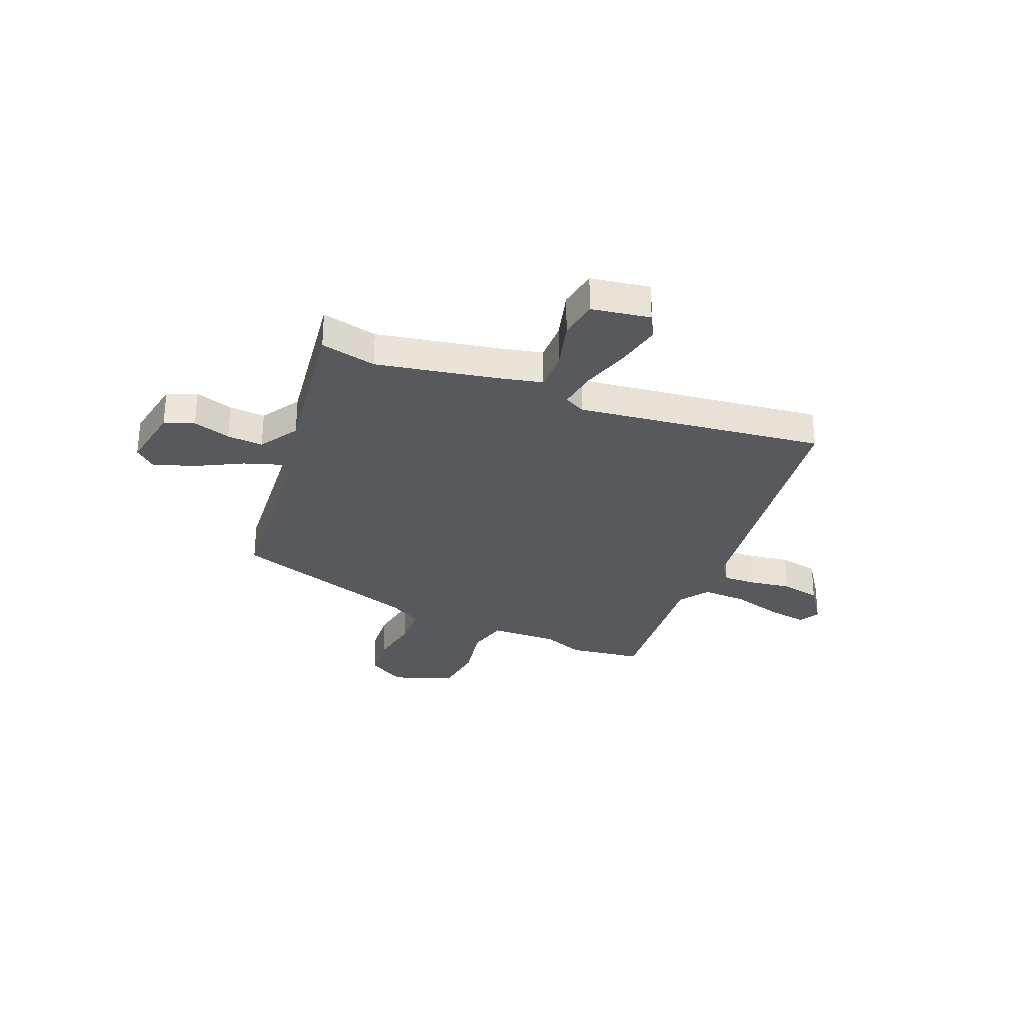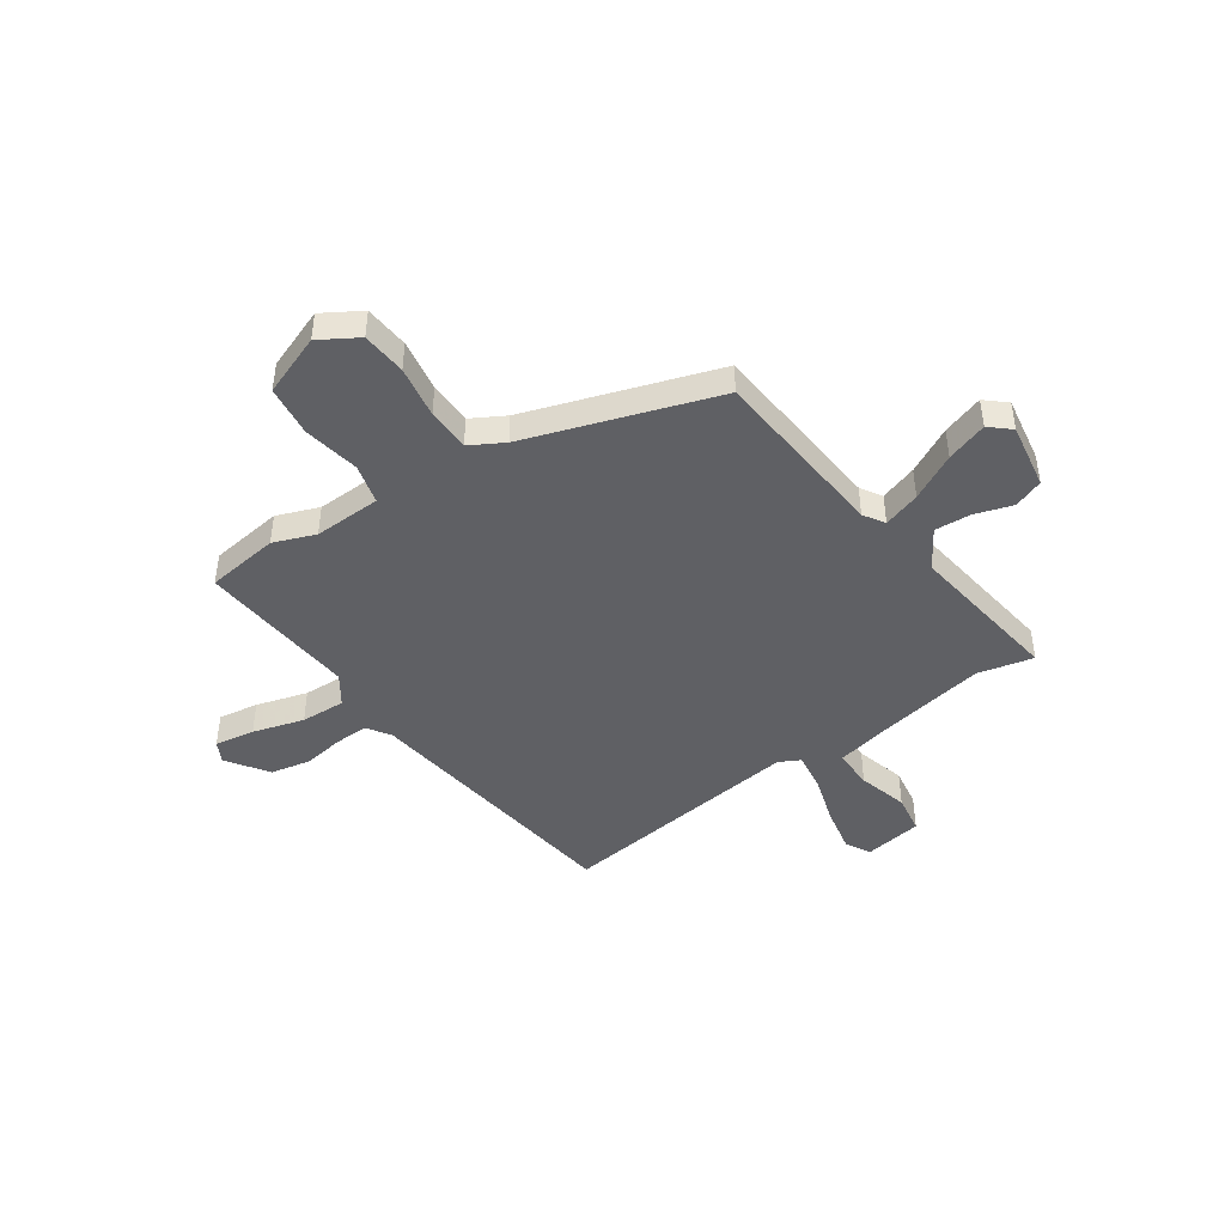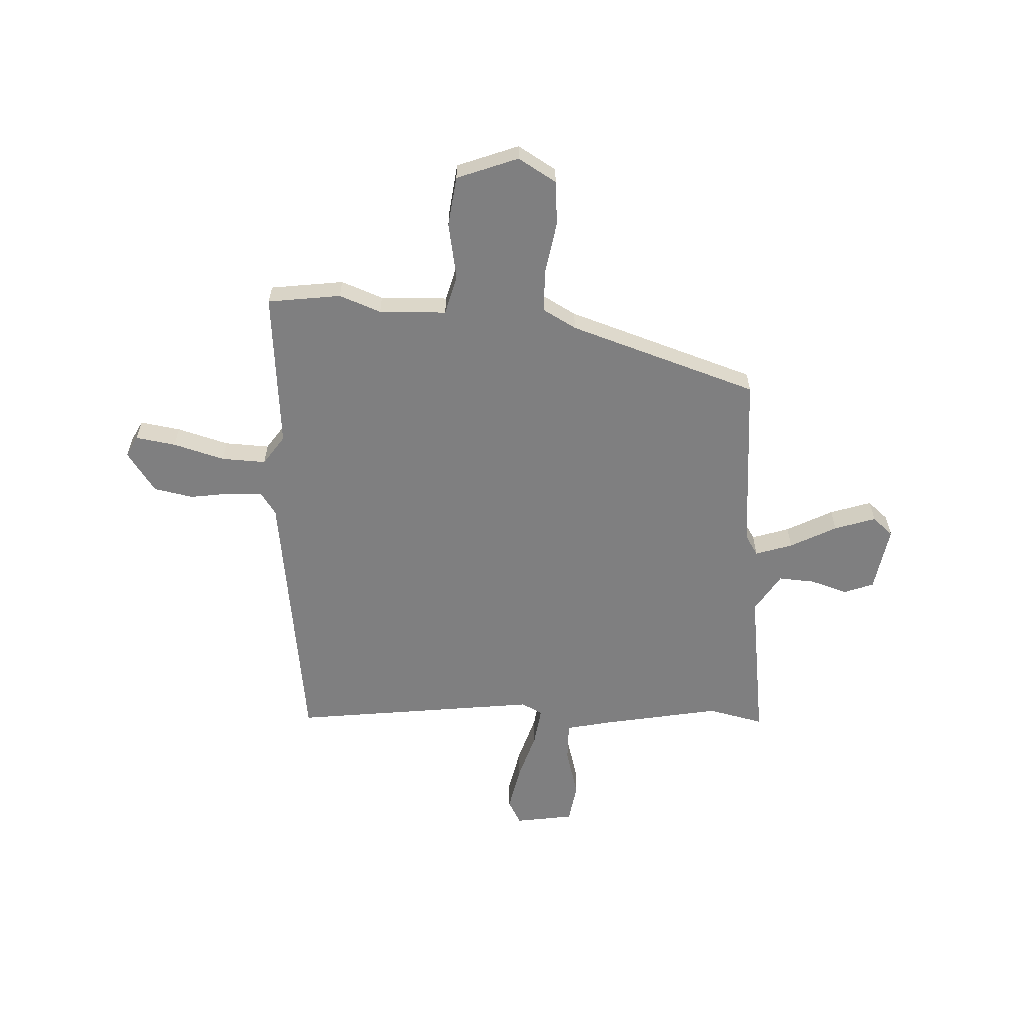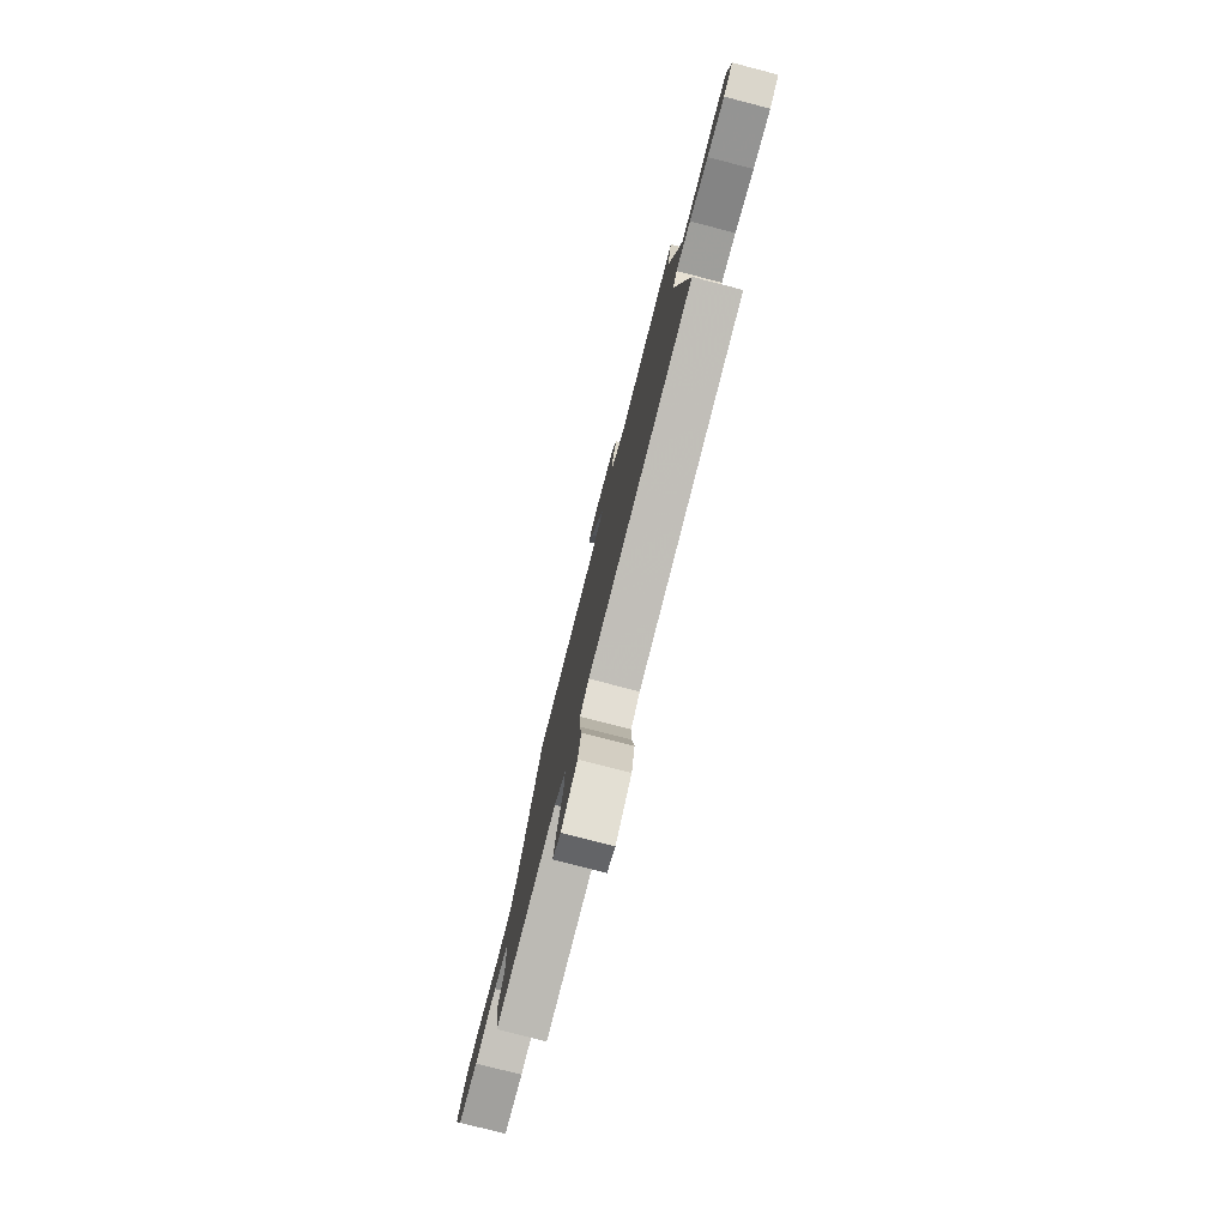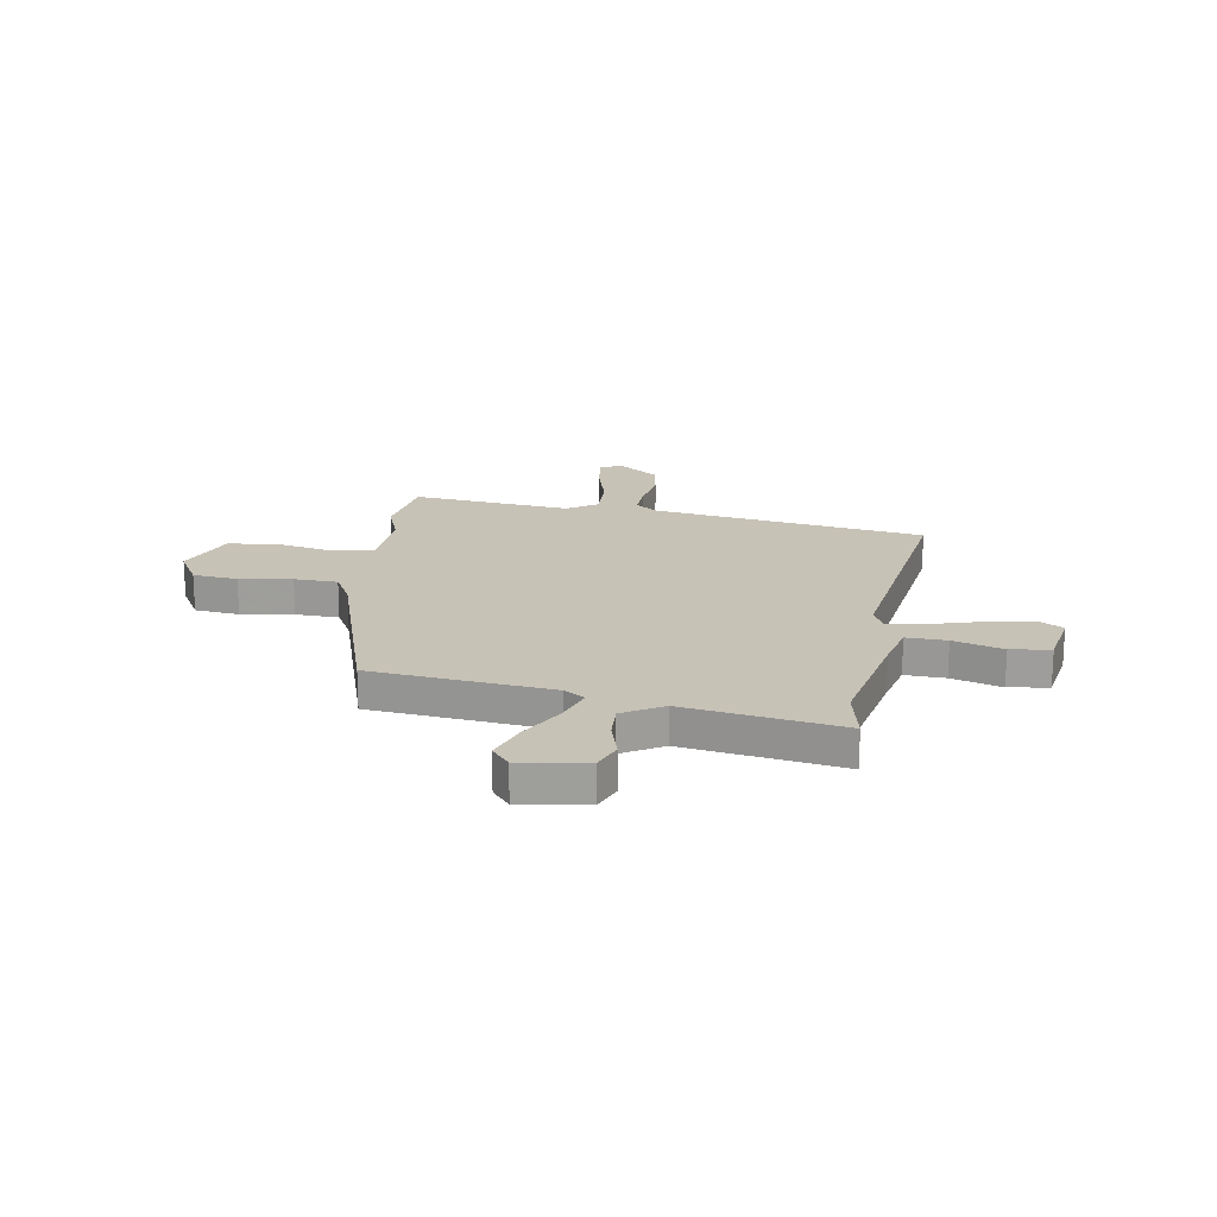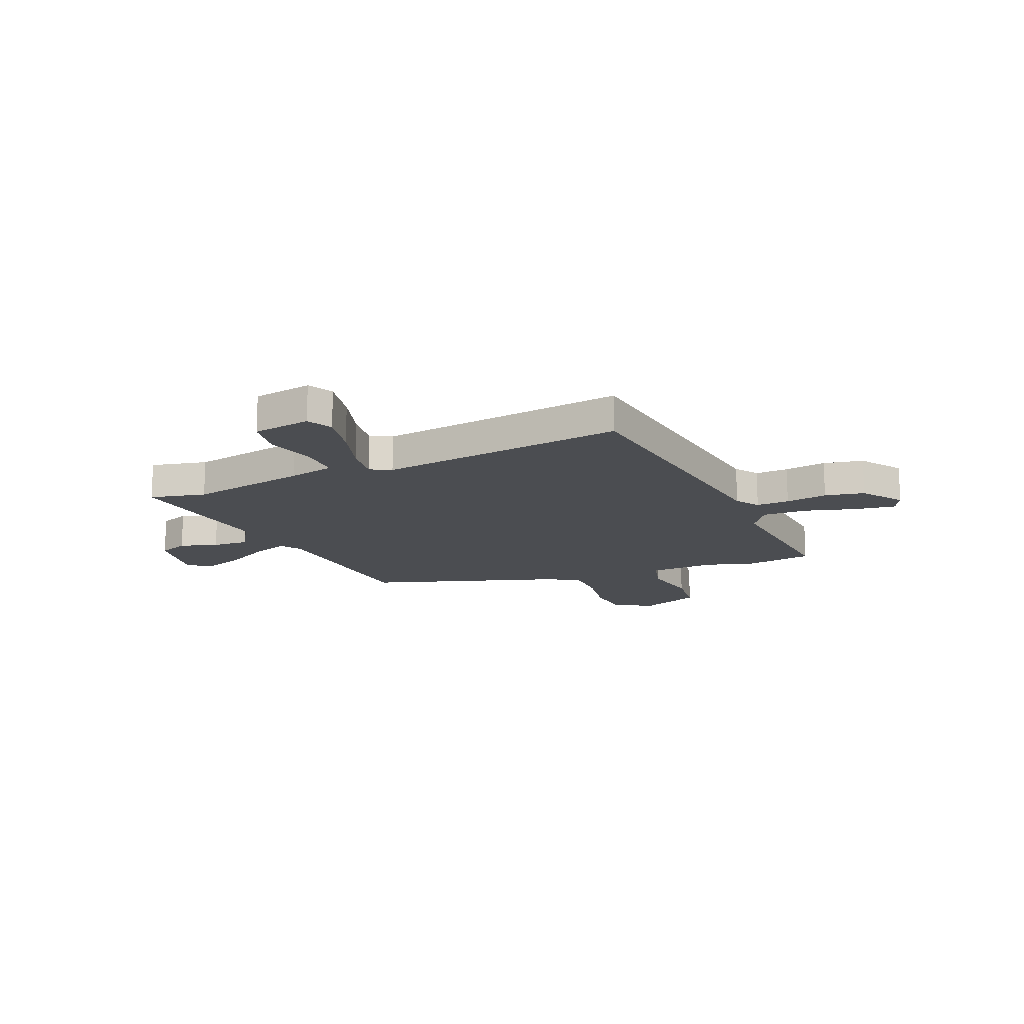
<metadata>
{"format":"obj","ext":"obj","renderer":"f3d","projection":"perspective","resolution":1024,"background":"white","views":[{"elev":-29.7,"azim":68.1,"up":"+Y"},{"elev":-44.7,"azim":-55.2,"up":"+Y"},{"elev":-59.8,"azim":-92.5,"up":"+Y"},{"elev":-78.9,"azim":75.5,"up":"+Z"},{"elev":19.2,"azim":10.5,"up":"+Y"},{"elev":-15.8,"azim":113.4,"up":"+Y"}]}
</metadata>
<code>
v -0.337 0.07 0.468
v 0.023 0.07 0.497
v 0.065 0.07 0.523
v 0.041 0.07 0.597
v -0.007 0.07 0.689
v -0.034 0.07 0.771
v 0.002 0.07 0.812
v 0.134 0.07 0.789
v 0.156 0.07 0.73
v 0.132 0.07 0.655
v 0.127 0.07 0.583
v 0.205 0.07 0.534
v 0.518 0.07 0.576
v 0.492 0.07 0.465
v 0.535 0.07 0.23
v 0.555 0.07 0.138
v 0.635 0.07 0.139
v 0.735 0.07 0.166
v 0.814 0.07 0.153
v 0.832 0.07 0.036
v 0.782 0.07 0.01
v 0.691 0.07 0.029
v 0.592 0.07 0.06
v 0.515 0.07 0.071
v 0.493 0.07 0.029
v 0.552 0.07 -0.464
v 0.007 0.07 -0.533
v -0.039 0.07 -0.564
v -0.037 0.07 -0.63
v -0.025 0.07 -0.713
v -0.041 0.07 -0.792
v -0.123 0.07 -0.848
v -0.165 0.07 -0.826
v -0.152 0.07 -0.746
v -0.122 0.07 -0.644
v -0.118 0.07 -0.555
v -0.177 0.07 -0.514
v -0.495 0.07 -0.54
v -0.514 0.07 -0.394
v -0.482 0.07 -0.311
v -0.486 0.07 -0.177
v -0.566 0.07 -0.156
v -0.679 0.07 -0.176
v -0.78 0.07 -0.163
v -0.826 0.07 -0.041
v -0.78 0.07 0.035
v -0.691 0.07 0.042
v -0.587 0.07 0.024
v -0.501 0.07 0.025
v -0.463 0.07 0.092
v -0.337 0 0.468
v 0.023 0 0.497
v 0.065 0 0.523
v 0.041 0 0.597
v -0.007 0 0.689
v -0.034 0 0.771
v 0.002 0 0.812
v 0.134 0 0.789
v 0.156 0 0.73
v 0.132 0 0.655
v 0.127 0 0.583
v 0.205 0 0.534
v 0.518 0 0.576
v 0.492 0 0.465
v 0.535 0 0.23
v 0.555 0 0.138
v 0.635 0 0.139
v 0.735 0 0.166
v 0.814 0 0.153
v 0.832 0 0.036
v 0.782 0 0.01
v 0.691 0 0.029
v 0.592 0 0.06
v 0.515 0 0.071
v 0.493 0 0.029
v 0.552 0 -0.464
v 0.007 0 -0.533
v -0.039 0 -0.564
v -0.037 0 -0.63
v -0.025 0 -0.713
v -0.041 0 -0.792
v -0.123 0 -0.848
v -0.165 0 -0.826
v -0.152 0 -0.746
v -0.122 0 -0.644
v -0.118 0 -0.555
v -0.177 0 -0.514
v -0.495 0 -0.54
v -0.514 0 -0.394
v -0.482 0 -0.311
v -0.486 0 -0.177
v -0.566 0 -0.156
v -0.679 0 -0.176
v -0.78 0 -0.163
v -0.826 0 -0.041
v -0.78 0 0.035
v -0.691 0 0.042
v -0.587 0 0.024
v -0.501 0 0.025
v -0.463 0 0.092
f 45 46 47 48
f 45 48 49
f 42 43 44 45
f 41 42 45 49
f 37 38 39 40
f 37 40 41
f 36 37 41 49
f 32 33 34 35
f 32 35 36
f 29 30 31 32
f 28 29 32 36
f 27 28 36 49
f 25 26 27 49
f 20 21 22 23
f 20 23 24
f 17 18 19 20
f 16 17 20 24
f 15 16 24
f 14 15 24 25
f 12 13 14
f 7 8 9 10
f 7 10 11
f 4 5 6 7
f 3 4 7 11
f 50 1 2
f 50 2 3
f 49 50 3
f 12 14 25 49
f 12 49 3
f 3 11 12
f 98 97 96 95
f 99 98 95
f 95 94 93 92
f 99 95 92 91
f 90 89 88 87
f 91 90 87
f 99 91 87 86
f 85 84 83 82
f 86 85 82
f 82 81 80 79
f 86 82 79 78
f 99 86 78 77
f 99 77 76 75
f 73 72 71 70
f 74 73 70
f 70 69 68 67
f 74 70 67 66
f 74 66 65
f 75 74 65 64
f 64 63 62
f 60 59 58 57
f 61 60 57
f 57 56 55 54
f 61 57 54 53
f 52 51 100
f 53 52 100
f 53 100 99
f 99 75 64 62
f 53 99 62
f 62 61 53
f 1 51 52 2
f 2 52 53 3
f 3 53 54 4
f 4 54 55 5
f 5 55 56 6
f 6 56 57 7
f 7 57 58 8
f 8 58 59 9
f 9 59 60 10
f 10 60 61 11
f 11 61 62 12
f 12 62 63 13
f 13 63 64 14
f 14 64 65 15
f 15 65 66 16
f 16 66 67 17
f 17 67 68 18
f 18 68 69 19
f 19 69 70 20
f 20 70 71 21
f 21 71 72 22
f 22 72 73 23
f 23 73 74 24
f 24 74 75 25
f 25 75 76 26
f 26 76 77 27
f 27 77 78 28
f 28 78 79 29
f 29 79 80 30
f 30 80 81 31
f 31 81 82 32
f 32 82 83 33
f 33 83 84 34
f 34 84 85 35
f 35 85 86 36
f 36 86 87 37
f 37 87 88 38
f 38 88 89 39
f 39 89 90 40
f 40 90 91 41
f 41 91 92 42
f 42 92 93 43
f 43 93 94 44
f 44 94 95 45
f 45 95 96 46
f 46 96 97 47
f 47 97 98 48
f 48 98 99 49
f 49 99 100 50
f 50 100 51 1

</code>
